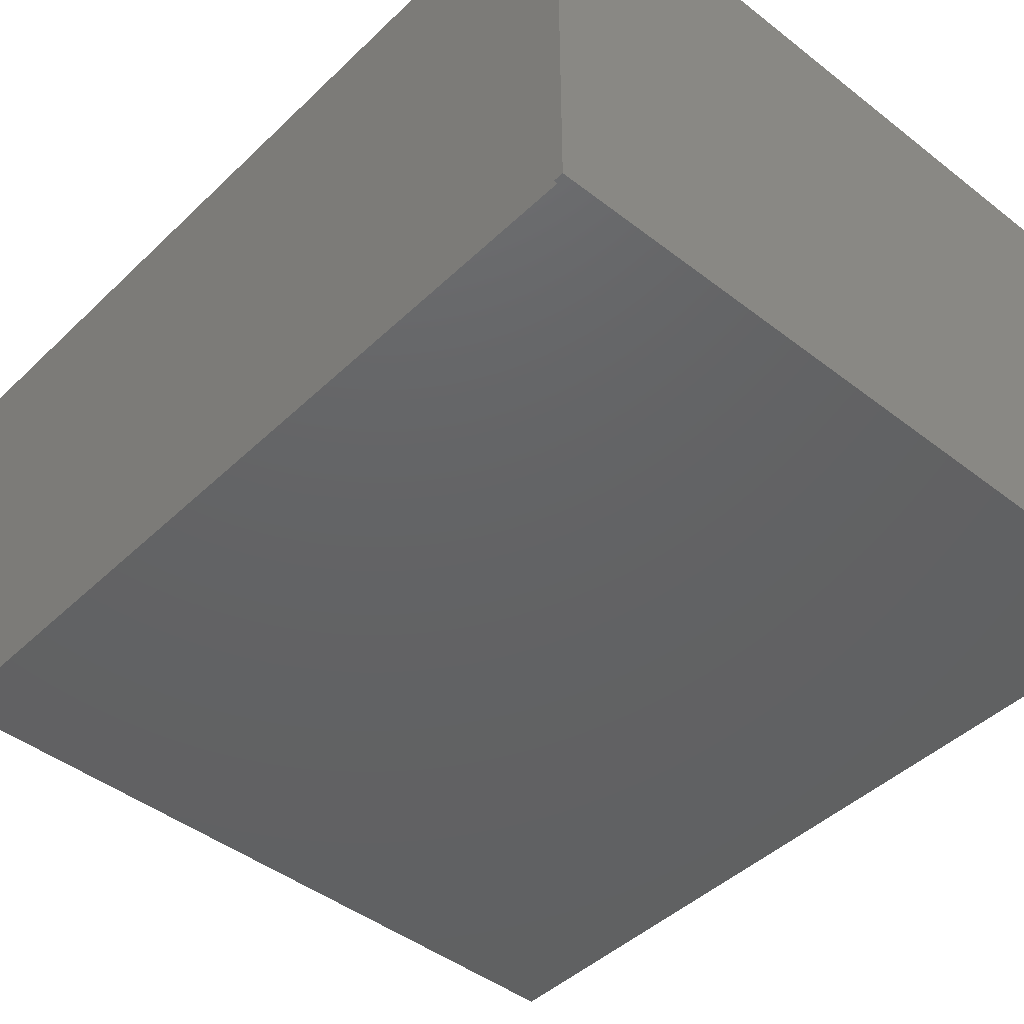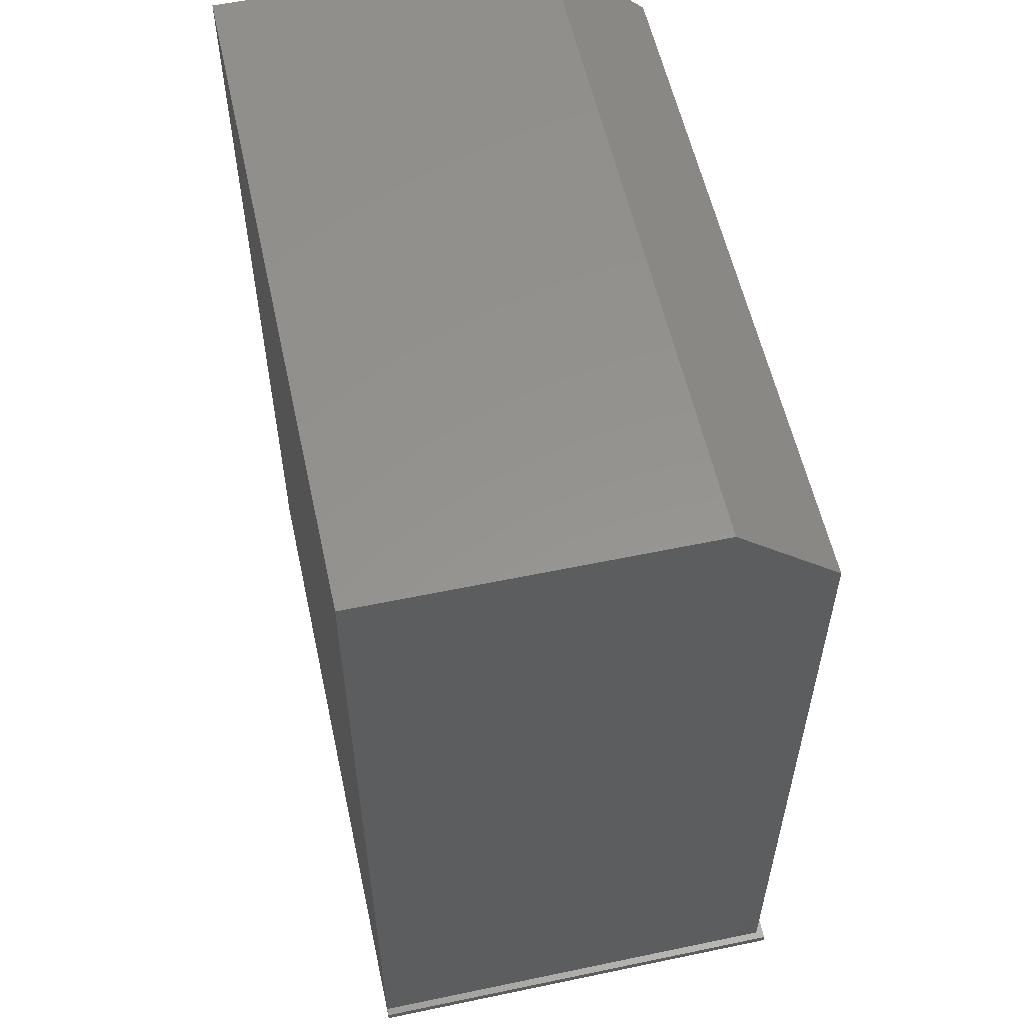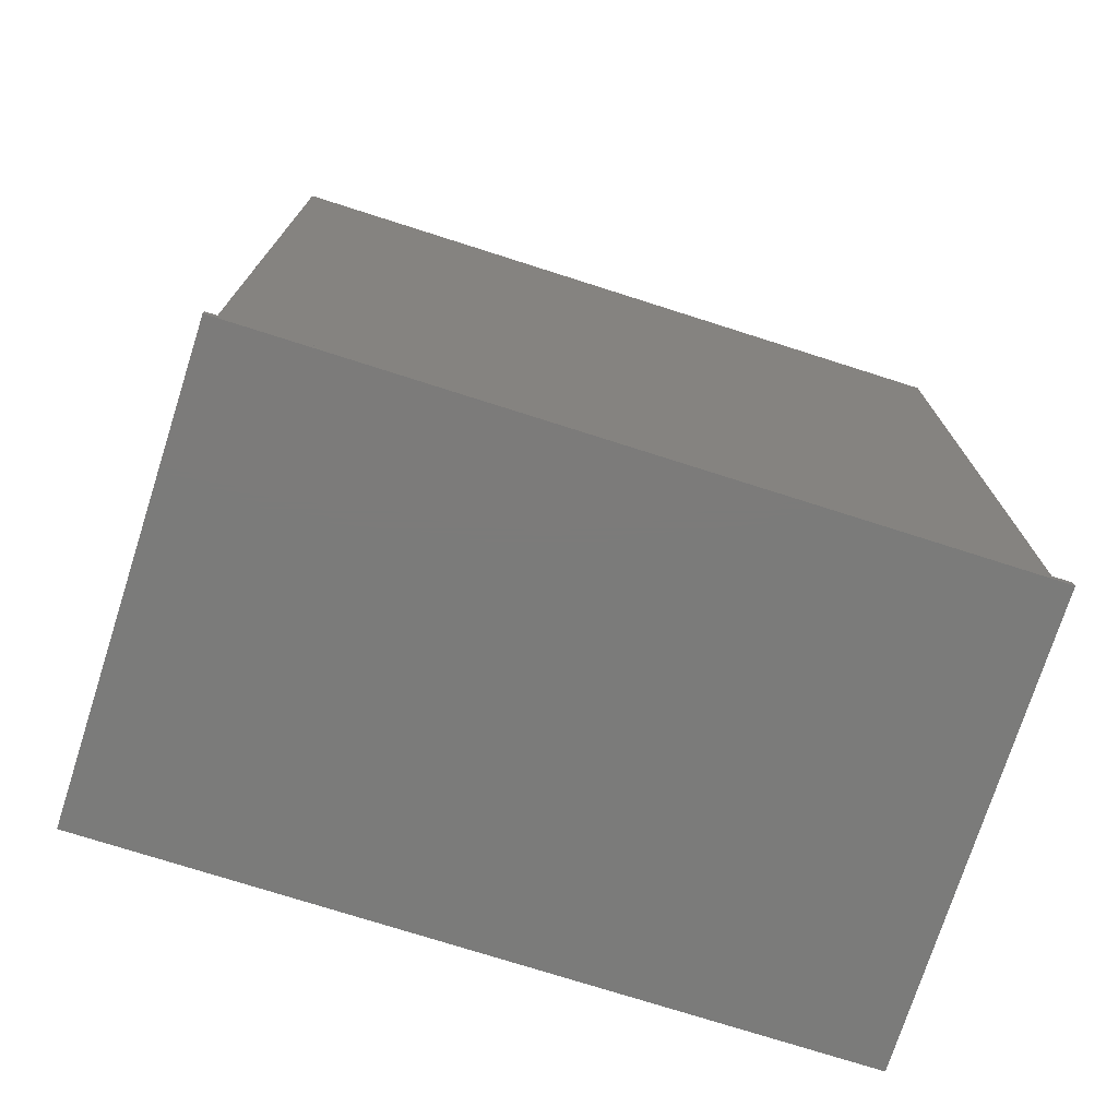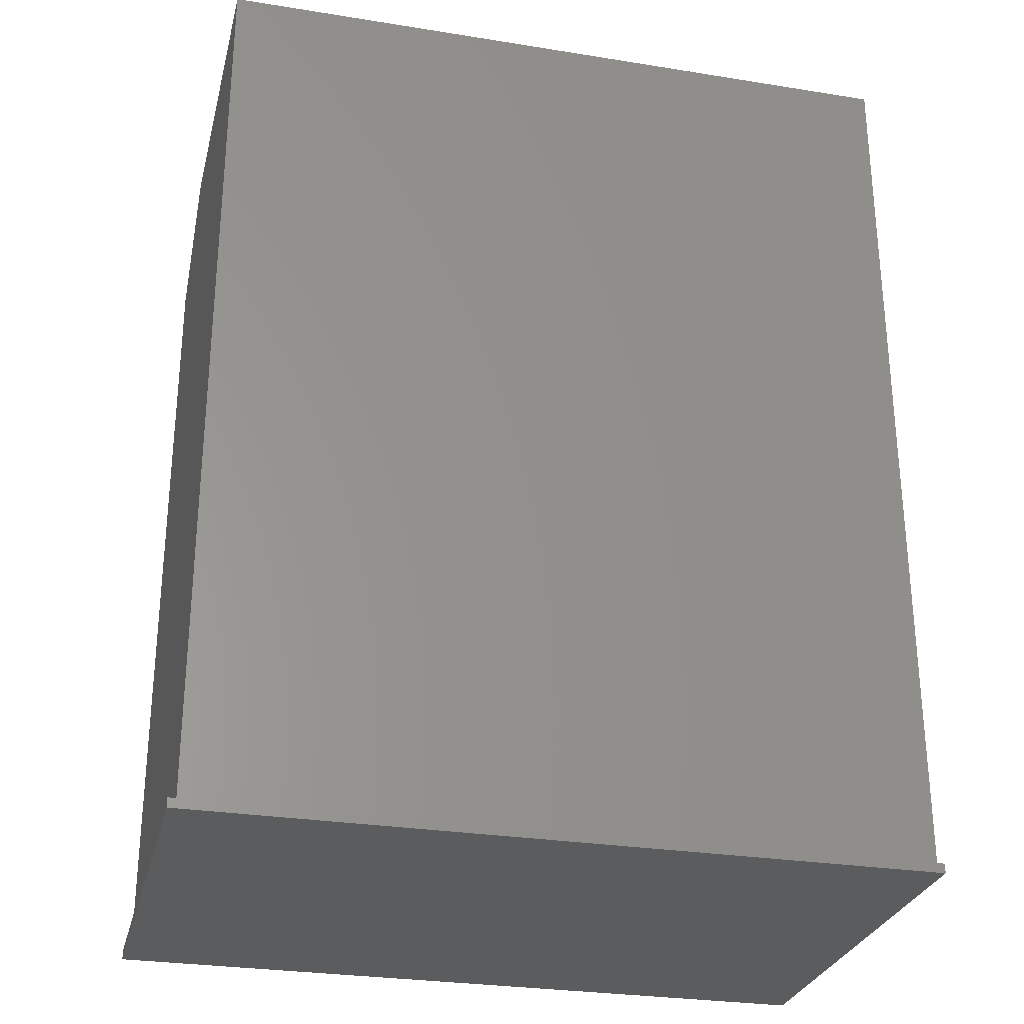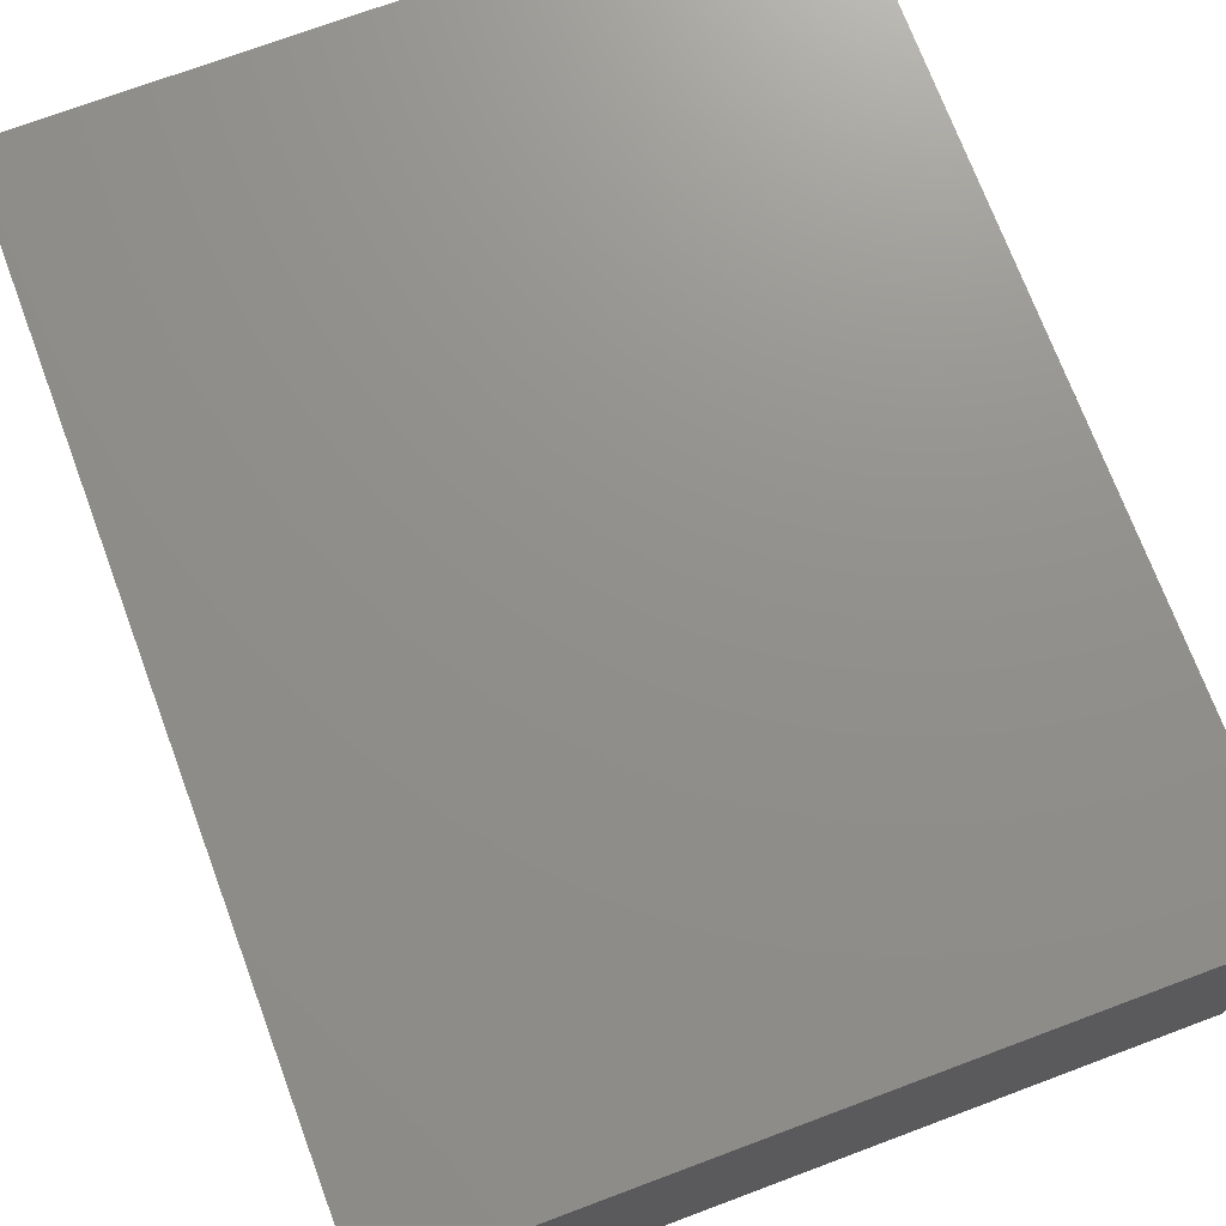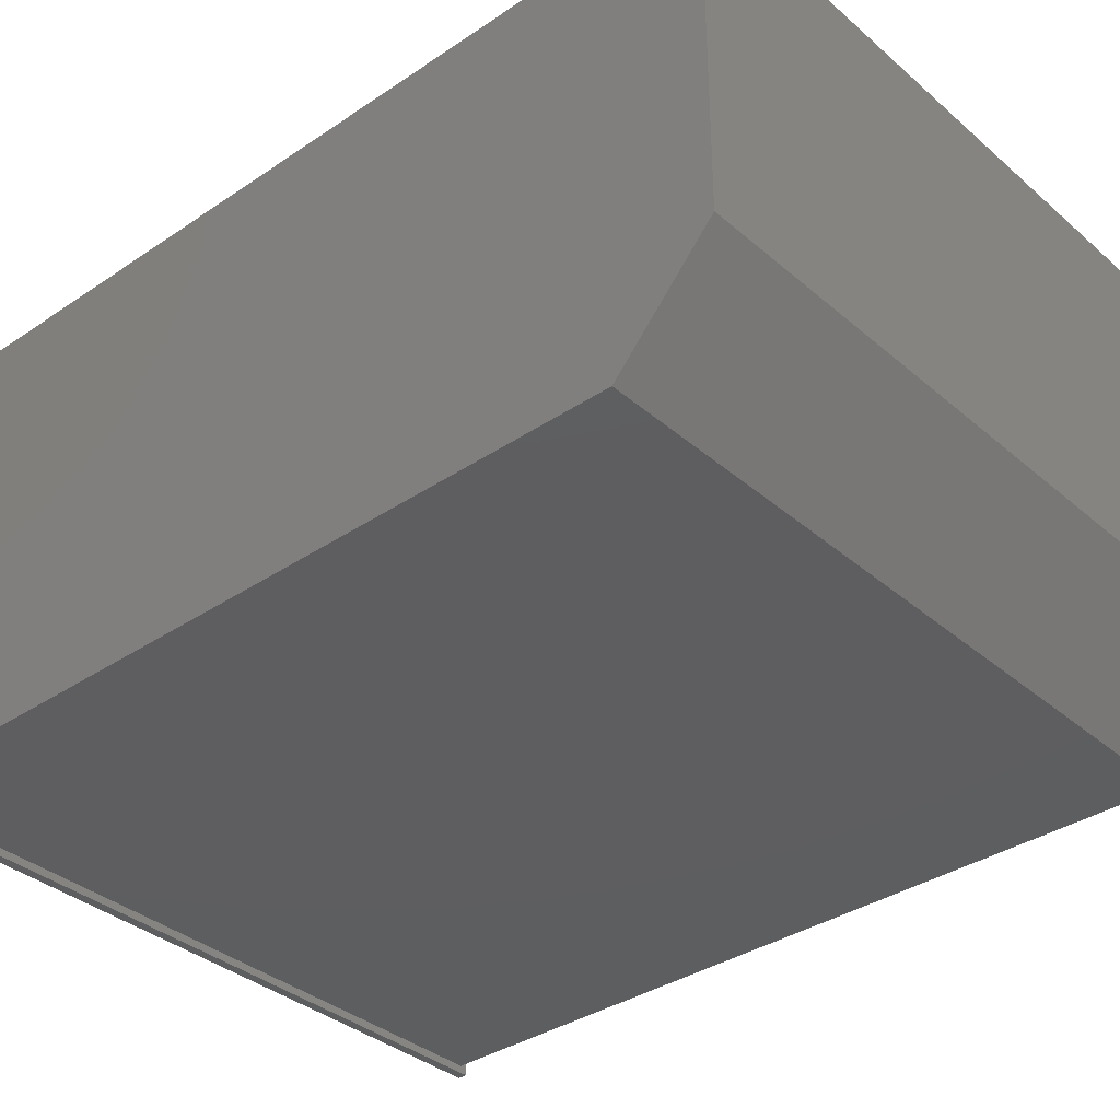
<metadata>
{"format":"stl","ext":"stl","renderer":"f3d","projection":"perspective","resolution":1024,"background":"white","views":[{"elev":-44.6,"azim":137.9,"up":"+Y"},{"elev":56.9,"azim":-102.3,"up":"+Z"},{"elev":-74.5,"azim":-17.7,"up":"+Z"},{"elev":-28.5,"azim":166.4,"up":"+Z"},{"elev":72.6,"azim":-20.5,"up":"+Y"},{"elev":-35.7,"azim":-48.4,"up":"+Y"}]}
</metadata>
<code>
# stl→obj: 18 verts, 32 faces
v -0.2046 -0.1421 0.75
v 0.3843 -0.1421 0.75
v -0.2046 0.1392 0.75
v 0.3843 0.1392 0.75
v -0.2046 0.1392 0
v -0.2046 -0.228 0
v -0.2046 -0.228 0.6719
v 0.3843 -0.228 0
v 0.3843 0.1392 0
v 0.3843 -0.228 0.6719
v -0.2109 0.1392 0
v -0.2109 0.1392 -0.007812
v 0.3906 0.1392 0
v 0.3906 0.1392 -0.007812
v 0.3906 -0.2344 0
v -0.2109 -0.2344 0
v -0.2109 -0.2344 -0.007812
v 0.3906 -0.2344 -0.007812
f 1 2 3
f 3 2 4
f 5 6 3
f 3 6 7
f 3 7 1
f 8 9 10
f 10 9 4
f 10 4 2
f 6 8 7
f 7 8 10
f 2 1 10
f 10 1 7
f 11 5 12
f 9 13 14
f 9 14 12
f 9 12 5
f 9 5 3
f 9 3 4
f 13 8 15
f 13 9 8
f 16 15 8
f 16 8 6
f 16 6 5
f 16 5 11
f 17 12 18
f 18 12 14
f 12 17 11
f 11 17 16
f 18 14 15
f 15 14 13
f 17 18 16
f 16 18 15

</code>
